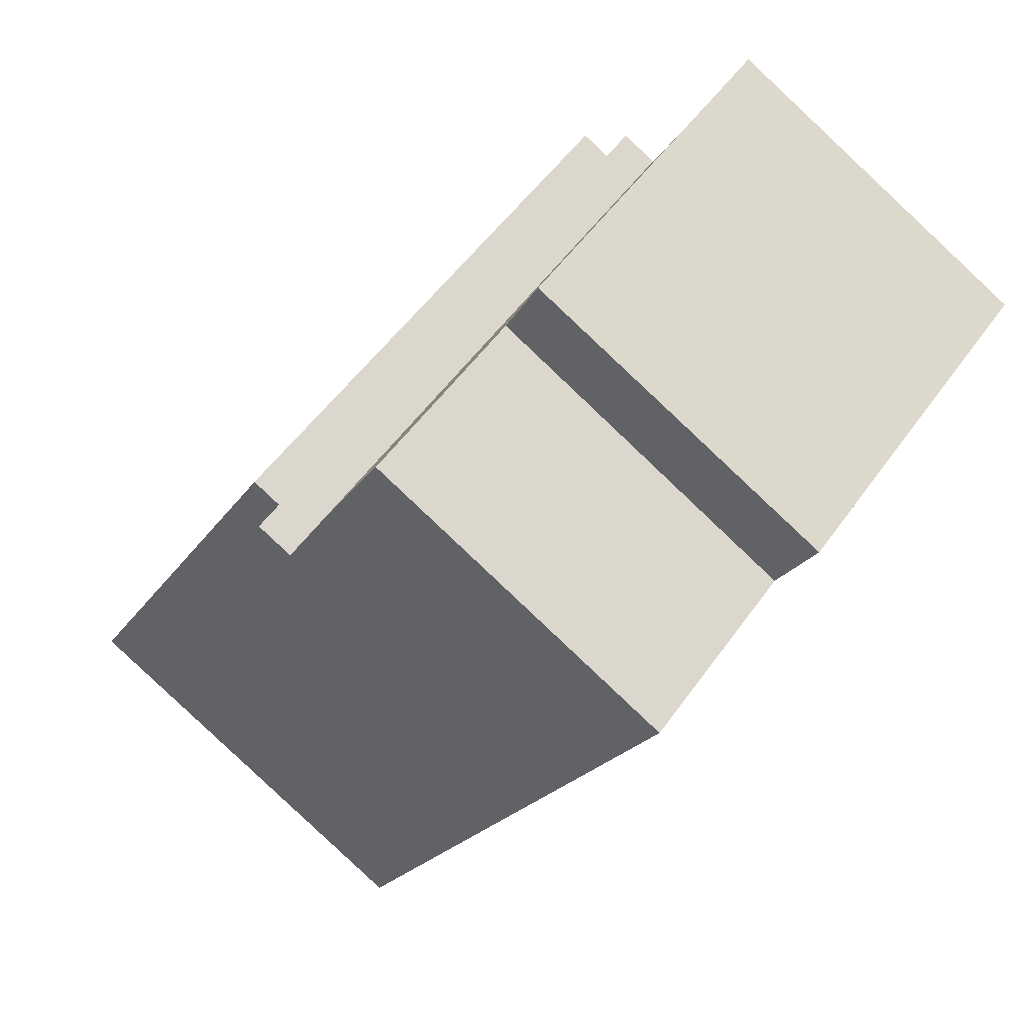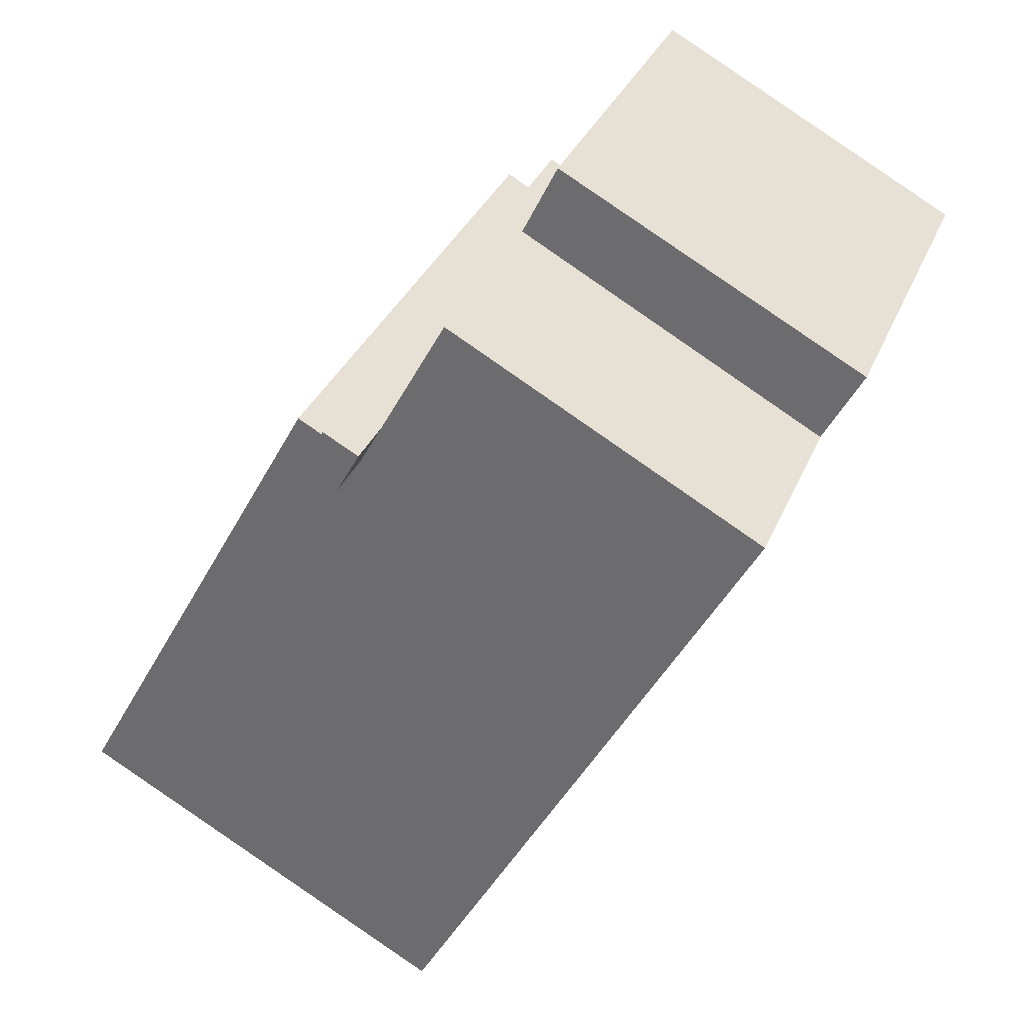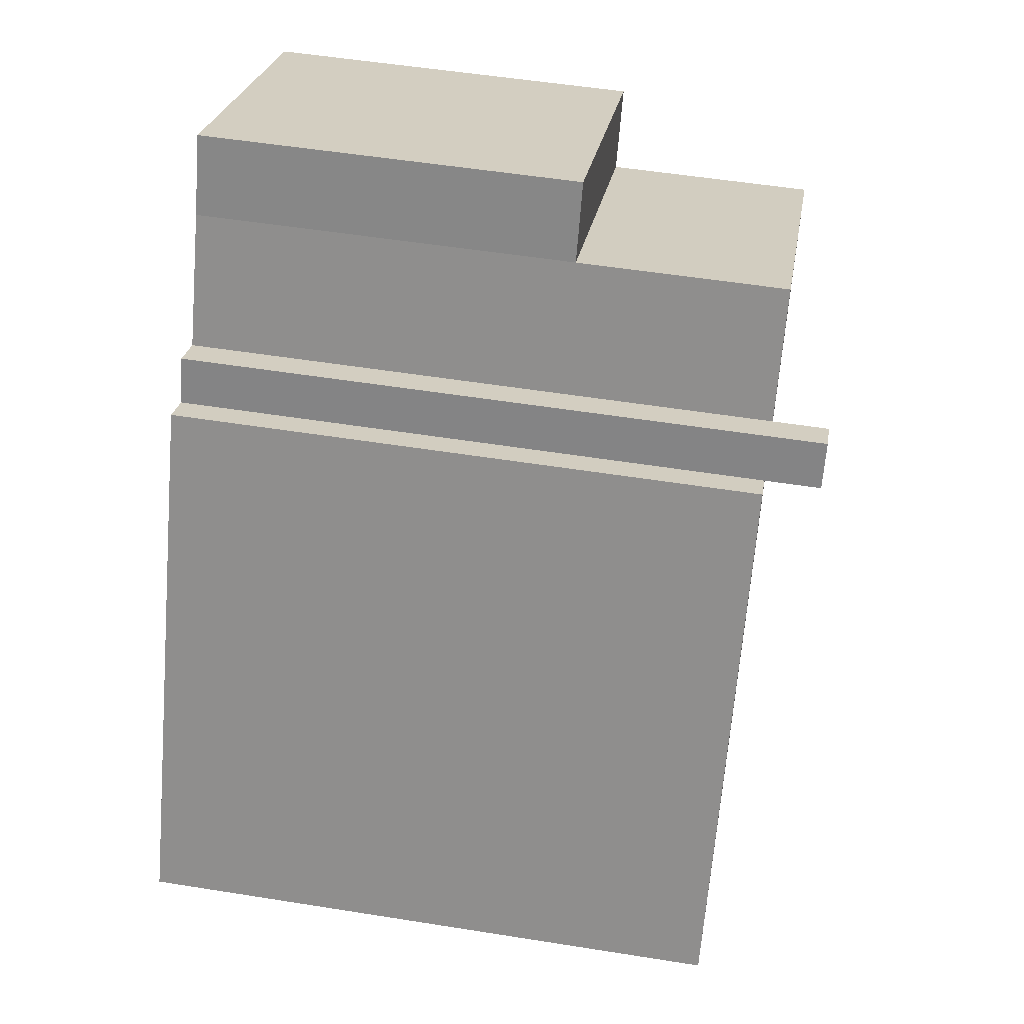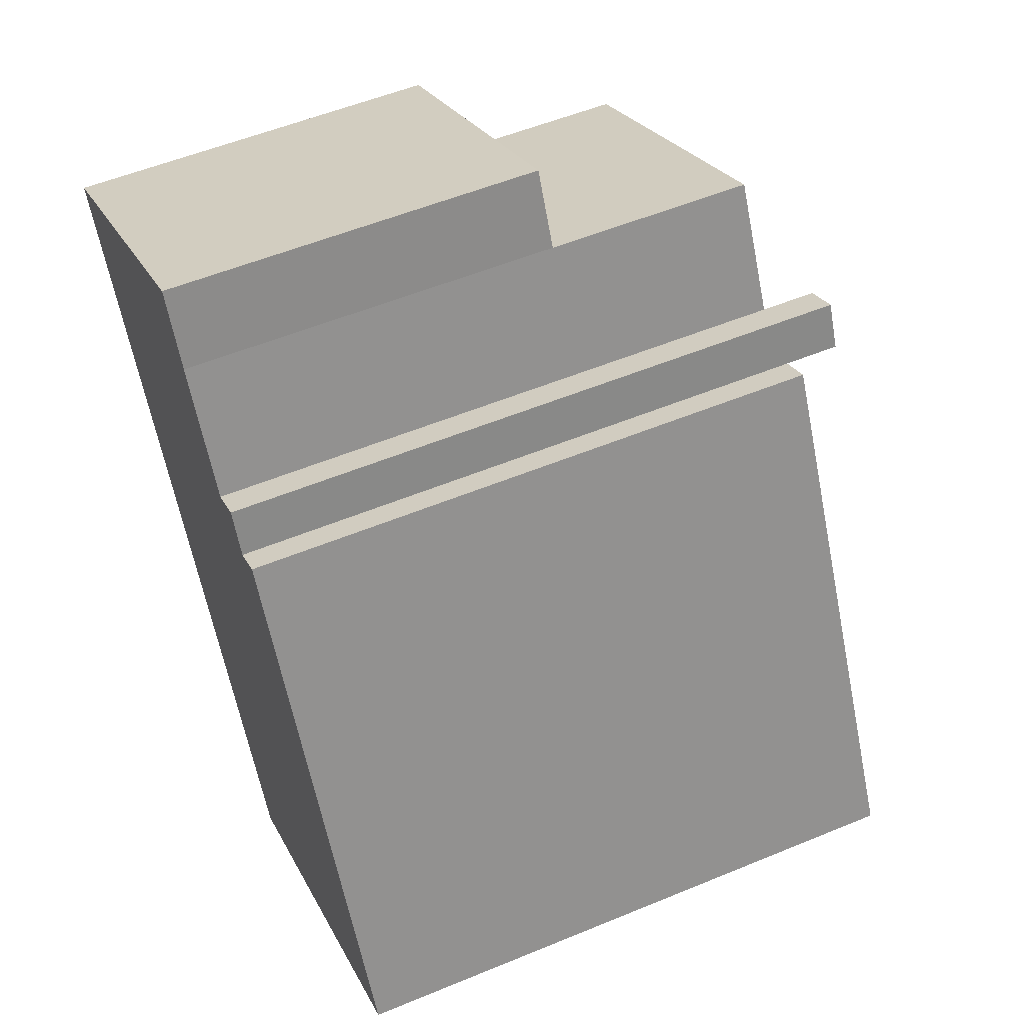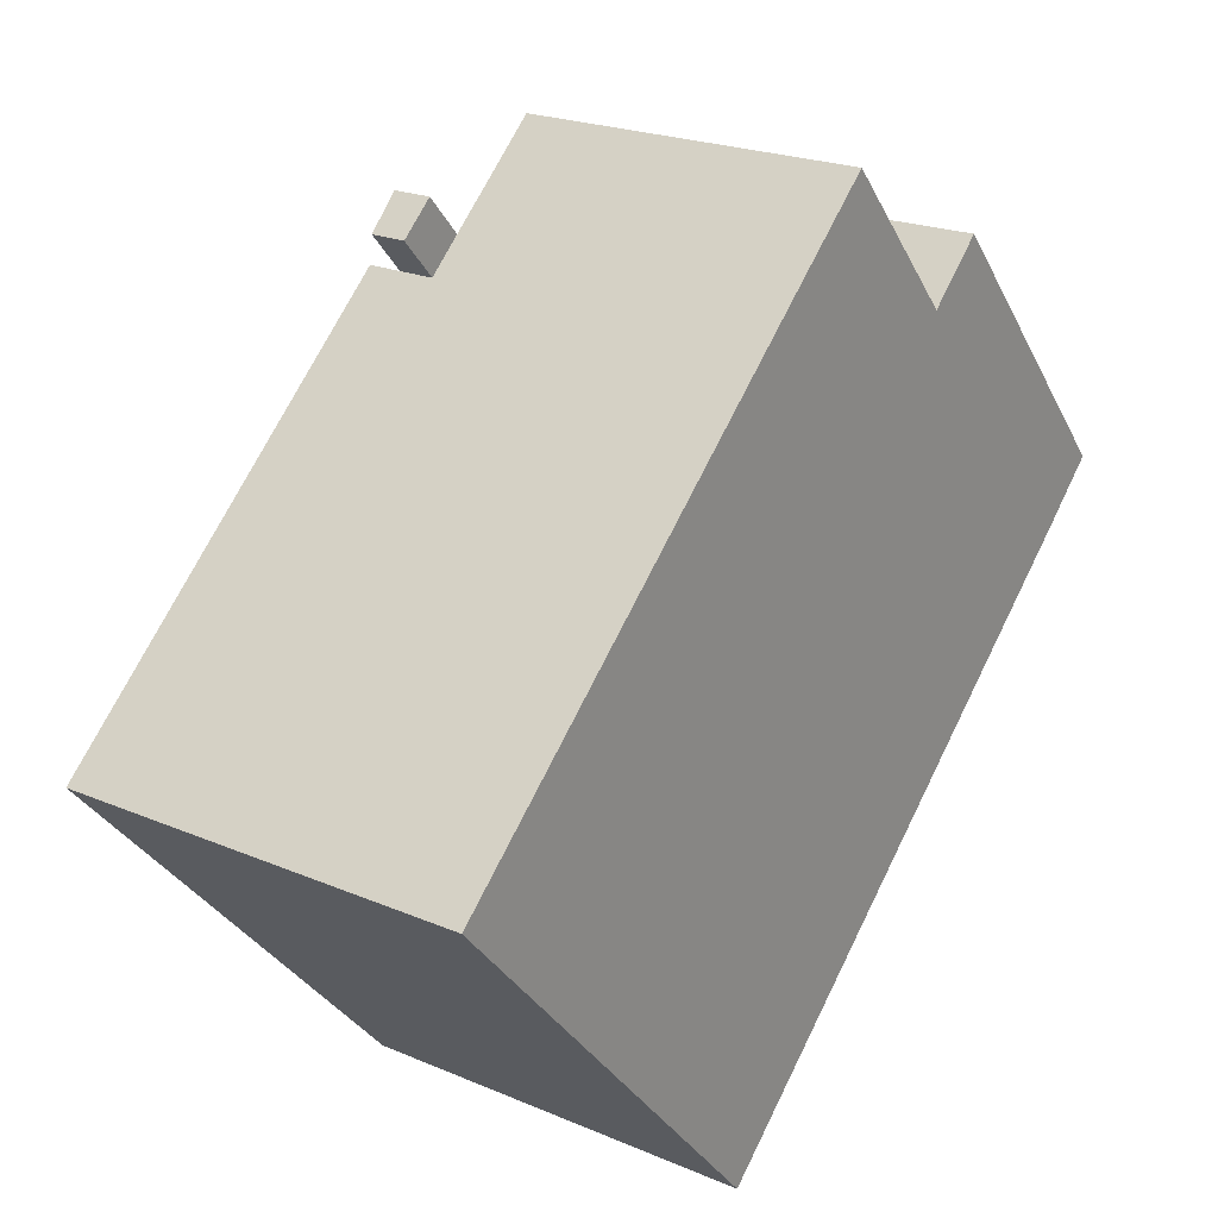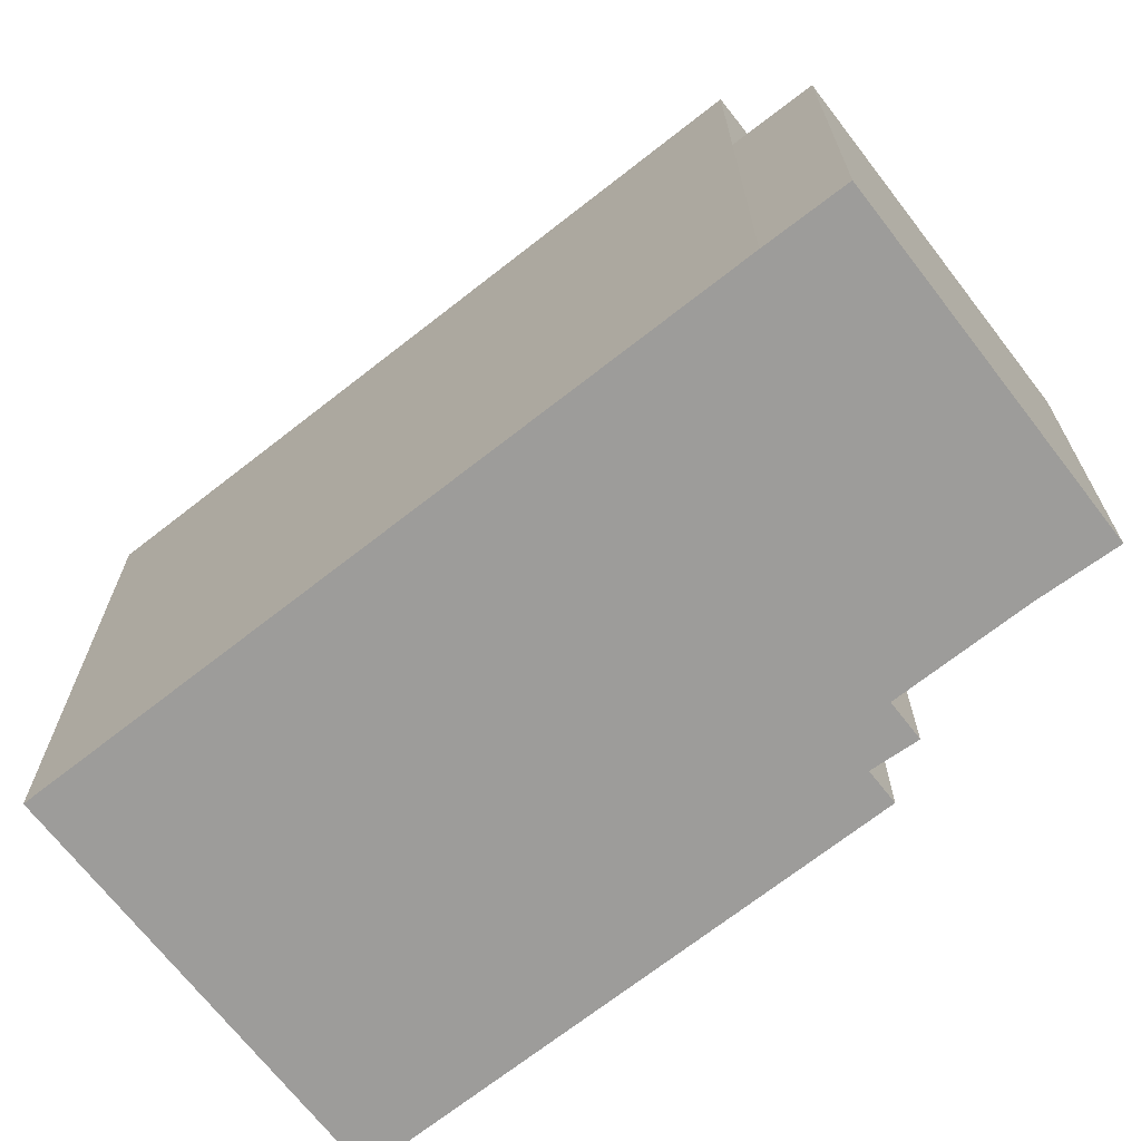
<metadata>
{"format":"obj","ext":"obj","renderer":"f3d","projection":"perspective","resolution":1024,"background":"white","views":[{"elev":51.9,"azim":-145.9,"up":"+Z"},{"elev":32.9,"azim":-159.9,"up":"+Z"},{"elev":52.5,"azim":99.8,"up":"+Z"},{"elev":54.4,"azim":66.3,"up":"+Z"},{"elev":-32.1,"azim":-157.0,"up":"+Z"},{"elev":-70.0,"azim":-80.6,"up":"+Y"}]}
</metadata>
<code>
v -7.021 1.645 5.14
v -1.327 1.645 8.185
v -0.6746 1.645 6.863
v -6.296 1.645 3.784
v 0.5124 6.416 4.695
v 1.149 6.416 5.039
v 1.519 6.416 4.255
v 0.9304 6.416 3.932
v -6.296 5.413 3.784
v 0.9304 5.413 3.932
v 0.04742 5.413 -7.792
v 0.04742 5.413 -7.792
v 0.9304 5.413 3.932
v 6.814 5.413 -4.085
v 1.519 5.413 4.255
v 2.077 5.413 4.56
v 6.814 5.413 -4.085
v 0.9304 5.413 3.932
v 1.519 5.413 4.255
v 6.814 5.413 -4.085
v -6.296 5.413 3.784
v -0.6746 5.413 6.863
v 0.5124 5.413 4.695
v -6.296 5.413 3.784
v 0.5124 5.413 4.695
v 0.9304 5.413 3.932
v -4.174 -5.194 6.662
v -1.327 -5.194 8.185
v -1.327 1.645 8.185
v -7.021 1.645 5.14
v -7.021 -5.194 5.14
v -4.174 -5.194 6.662
v -7.021 1.645 5.14
v -4.174 -5.194 6.662
v -1.327 1.645 8.185
v -1.001 -5.194 7.524
v -0.6746 -5.194 6.863
v -0.6746 1.645 6.863
v -1.327 1.645 8.185
v -1.327 -5.194 8.185
v -1.001 -5.194 7.524
v -1.327 1.645 8.185
v -1.001 -5.194 7.524
v -0.6746 1.645 6.863
v -0.6746 -5.194 6.863
v 0.5124 -5.194 4.695
v 0.5124 5.413 4.695
v -0.6746 1.645 6.863
v -0.6746 5.413 6.863
v -0.6746 1.645 6.863
v 0.5124 5.413 4.695
v -7.021 1.645 5.14
v -6.658 -5.194 4.462
v -7.021 -5.194 5.14
v -6.658 -5.194 4.462
v -6.296 1.645 3.784
v -6.296 -5.194 3.784
v -7.021 1.645 5.14
v -6.296 1.645 3.784
v -6.658 -5.194 4.462
v -6.296 5.413 3.784
v -3.124 -5.194 -2.004
v -6.296 1.645 3.784
v -6.296 1.645 3.784
v -3.124 -5.194 -2.004
v -6.296 -5.194 3.784
v -3.124 -5.194 -2.004
v 0.04742 5.413 -7.792
v 0.04742 -5.194 -7.792
v -6.296 5.413 3.784
v 0.04742 5.413 -7.792
v -3.124 -5.194 -2.004
v 0.5124 -5.194 4.695
v 1.149 -5.194 5.039
v 1.149 6.416 5.039
v 0.5124 5.413 4.695
v 0.5124 6.416 4.695
v 0.5124 5.413 4.695
v 1.149 6.416 5.039
v 1.334 -5.194 4.647
v 1.519 5.413 4.255
v 1.519 6.416 4.255
v 1.334 -5.194 4.647
v 1.519 -5.194 4.255
v 1.519 5.413 4.255
v 1.149 6.416 5.039
v 1.149 -5.194 5.039
v 1.334 -5.194 4.647
v 1.149 6.416 5.039
v 1.334 -5.194 4.647
v 1.519 6.416 4.255
v 0.9304 6.416 3.932
v 1.519 6.416 4.255
v 1.519 5.413 4.255
v 0.9304 5.413 3.932
v 0.5124 6.416 4.695
v 0.9304 6.416 3.932
v 0.9304 5.413 3.932
v 0.5124 5.413 4.695
v 1.519 -5.194 4.255
v 2.077 -5.194 4.56
v 2.077 5.413 4.56
v 1.519 5.413 4.255
v 4.446 -5.194 0.2371
v 6.814 -5.194 -4.085
v 6.814 5.413 -4.085
v 2.077 5.413 4.56
v 2.077 -5.194 4.56
v 4.446 -5.194 0.2371
v 2.077 5.413 4.56
v 4.446 -5.194 0.2371
v 6.814 5.413 -4.085
v 0.04742 5.413 -7.792
v 6.814 5.413 -4.085
v 6.814 -5.194 -4.085
v 0.04742 -5.194 -7.792
v -6.296 1.645 3.784
v -0.6746 1.645 6.863
v -0.6746 5.413 6.863
v -6.296 5.413 3.784
v -1.327 -5.194 8.185
v -4.174 -5.194 6.662
v -7.021 -5.194 5.14
v -6.658 -5.194 4.462
v -6.296 -5.194 3.784
v -3.124 -5.194 -2.004
v 0.04742 -5.194 -7.792
v 6.814 -5.194 -4.085
v 4.446 -5.194 0.2371
v 2.077 -5.194 4.56
v 1.519 -5.194 4.255
v 1.334 -5.194 4.647
v 1.149 -5.194 5.039
v 0.5124 -5.194 4.695
v -0.6746 -5.194 6.863
v -1.001 -5.194 7.524
g CDNNDG01_0003210
f 4 1 3
f 3 1 2
f 5 7 8
f 5 6 7
f 9 10 11
f 12 13 14
f 15 16 17
f 18 19 20
f 21 22 23
f 24 25 26
f 27 28 29
f 30 31 32
f 33 34 35
f 36 37 38
f 39 40 41
f 42 43 44
f 48 45 46
f 46 47 48
f 49 50 51
f 52 53 54
f 55 56 57
f 58 59 60
f 61 62 63
f 64 65 66
f 67 68 69
f 70 71 72
f 76 73 74
f 75 76 74
f 77 78 79
f 80 81 82
f 83 84 85
f 86 87 88
f 89 90 91
f 95 92 94
f 93 94 92
f 96 98 99
f 96 97 98
f 103 100 102
f 102 100 101
f 104 105 106
f 107 108 109
f 110 111 112
f 116 113 115
f 114 115 113
f 117 119 120
f 119 117 118
f 122 135 136
f 122 134 135
f 121 122 136
f 126 131 134
f 131 132 134
f 122 123 124
f 122 124 125
f 134 132 133
f 125 126 134
f 126 127 129
f 122 125 134
f 127 128 129
f 129 130 131
f 126 129 131

</code>
